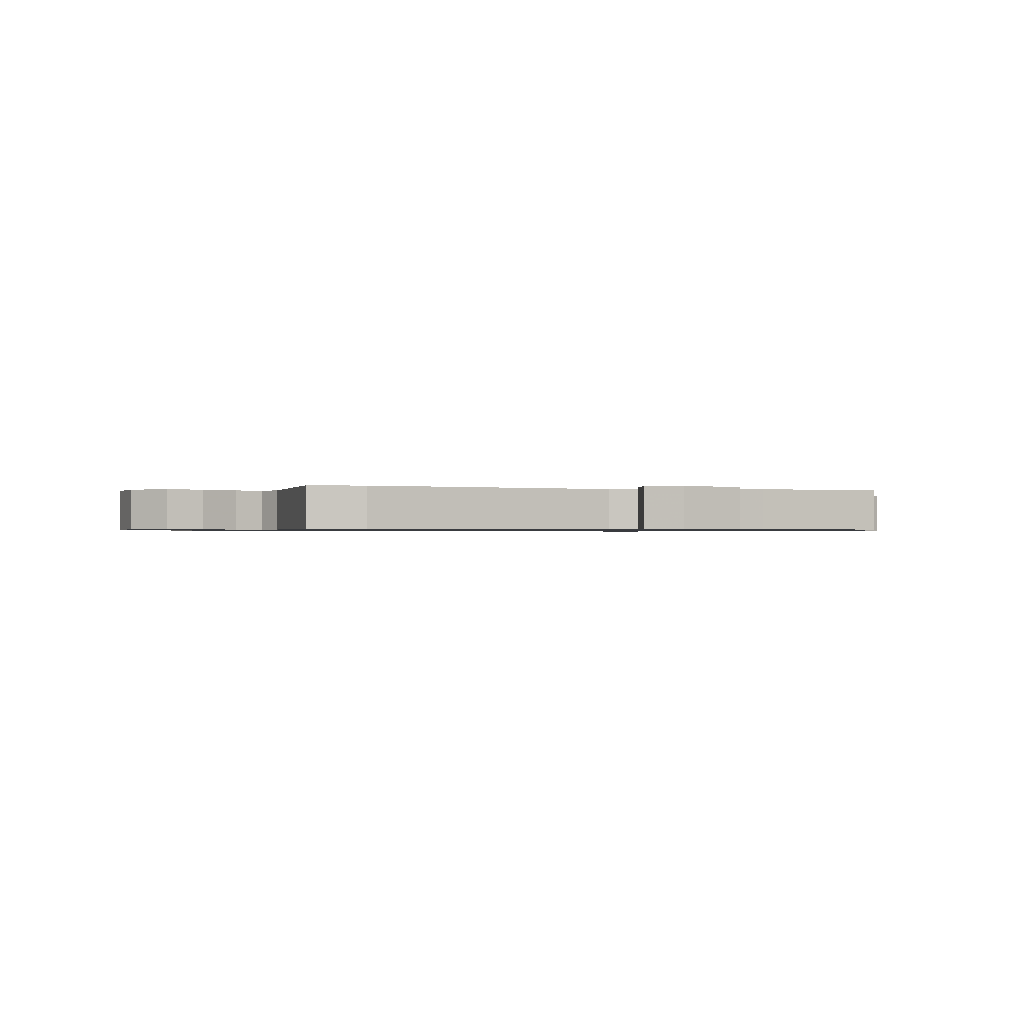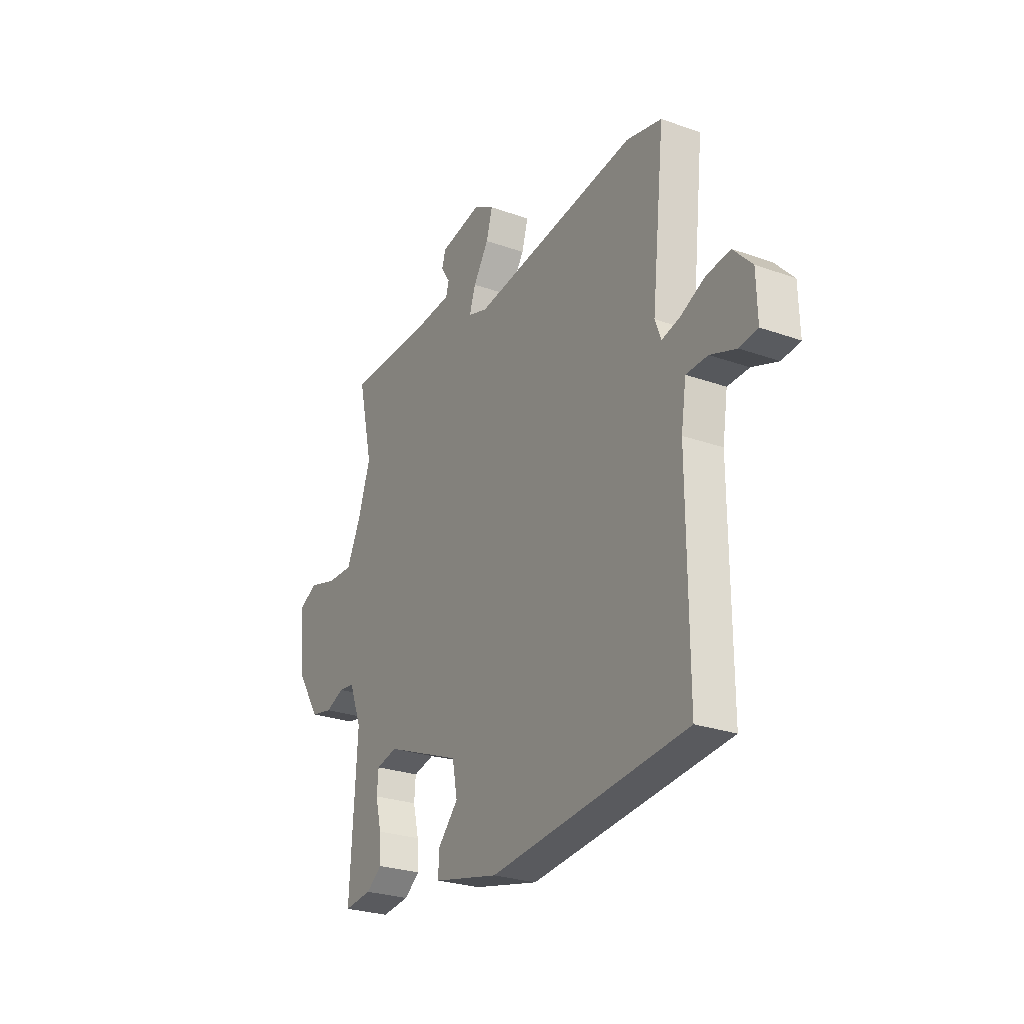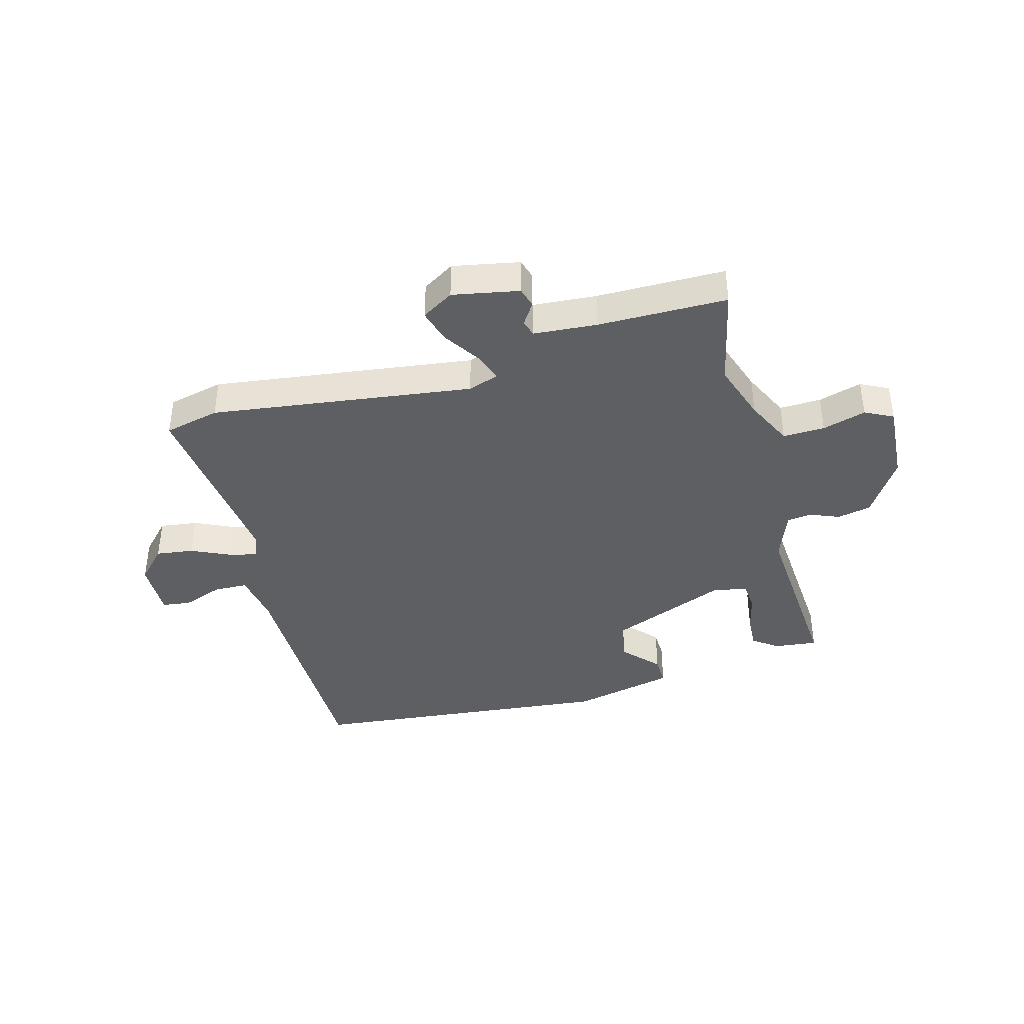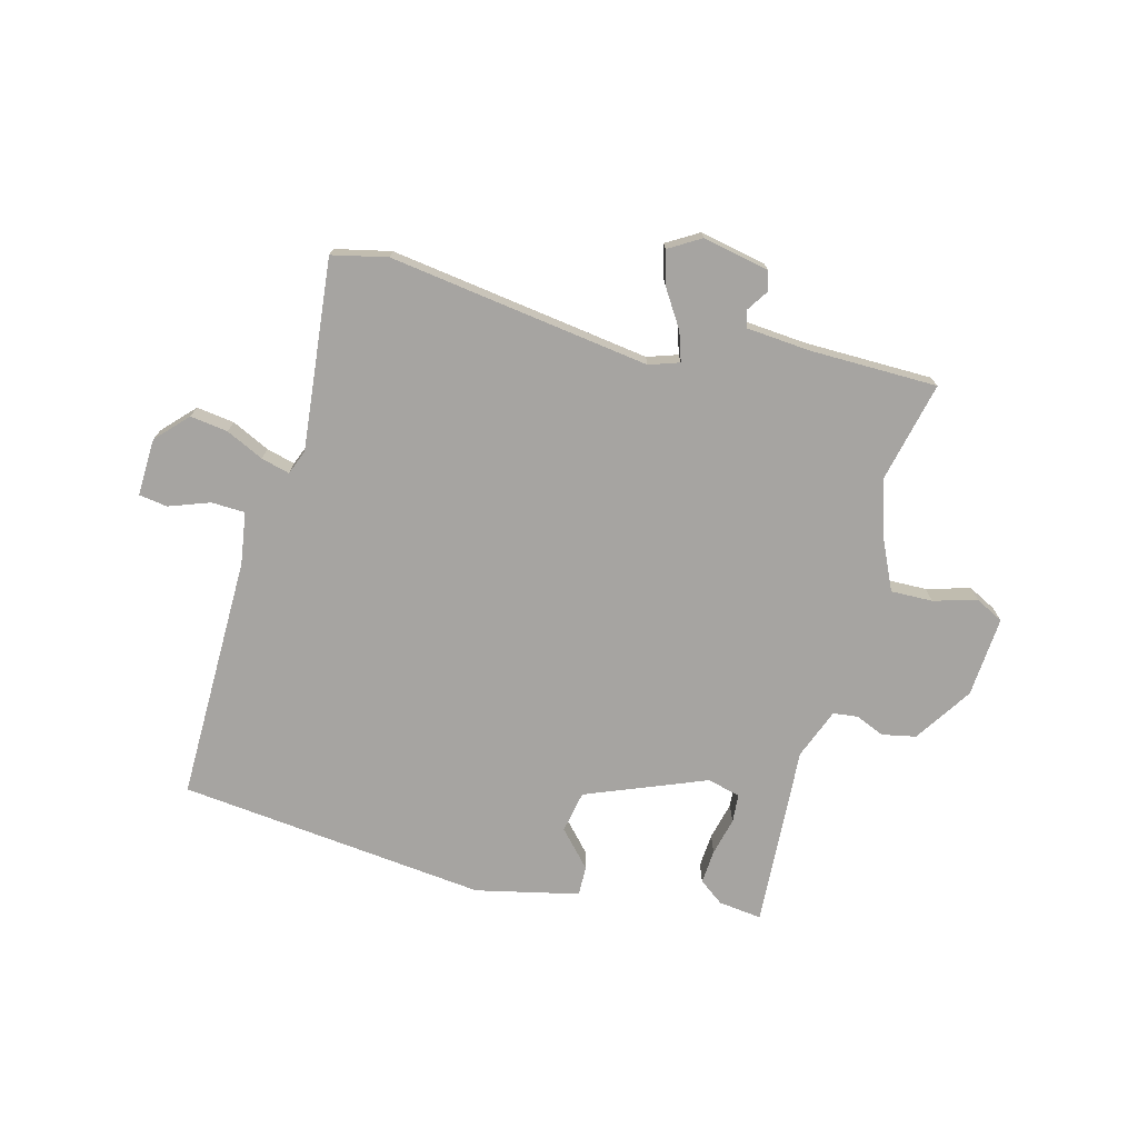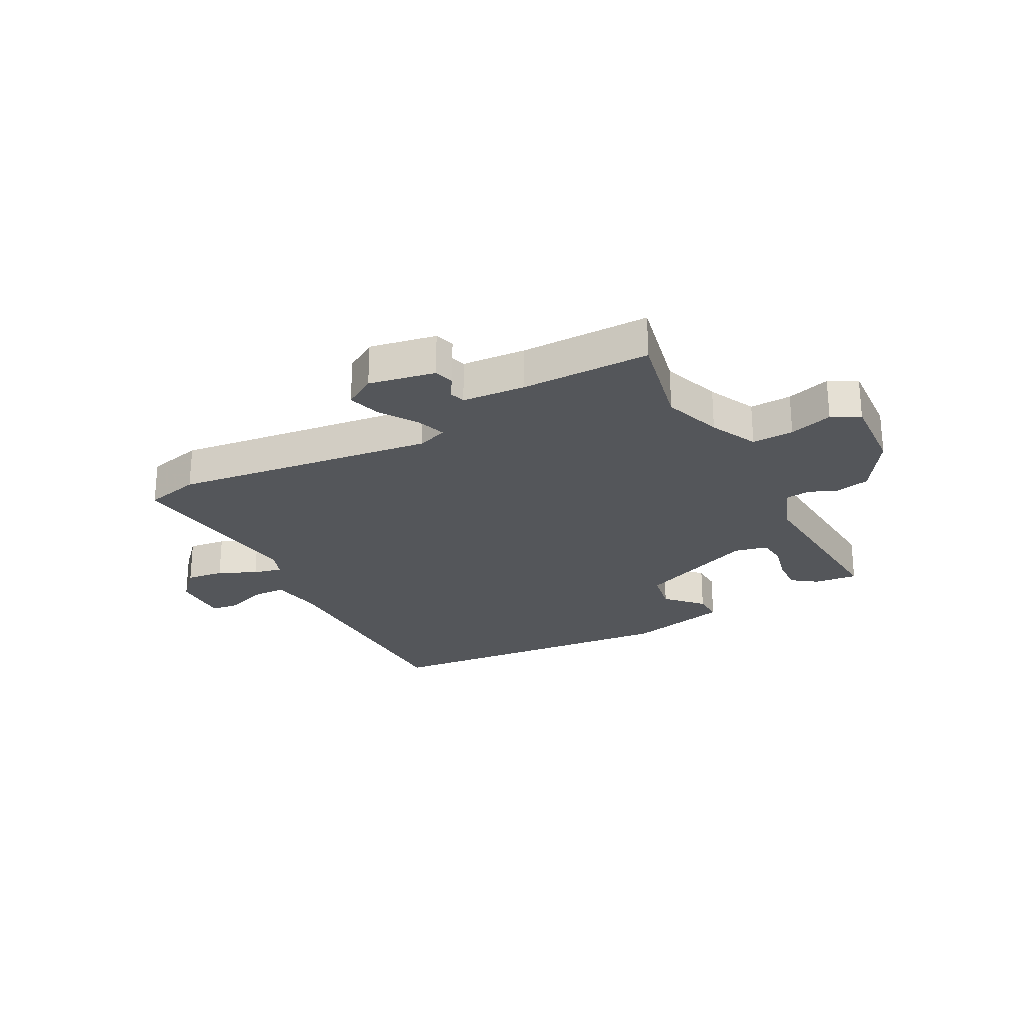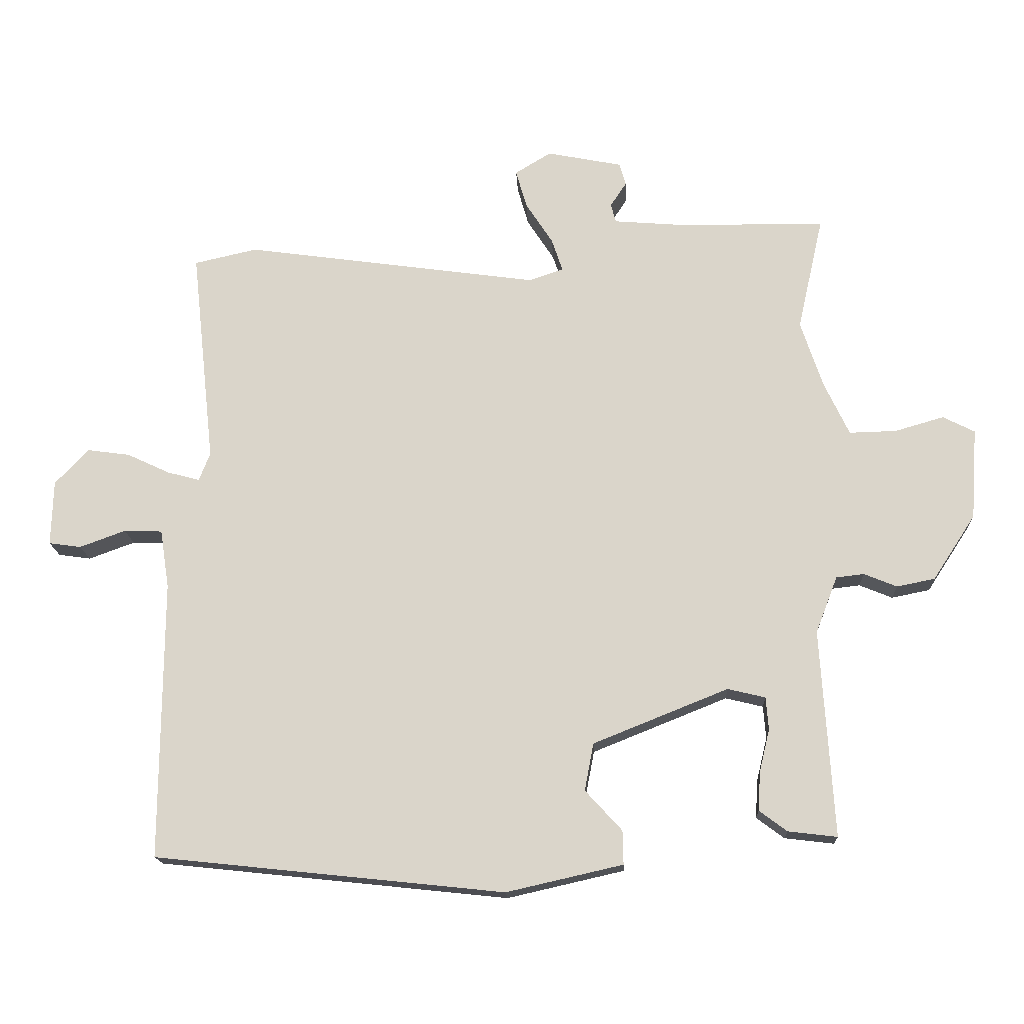
<metadata>
{"format":"obj","ext":"obj","renderer":"f3d","projection":"perspective","resolution":1024,"background":"white","views":[{"elev":-0.8,"azim":-21.1,"up":"+Y"},{"elev":-26.4,"azim":-119.3,"up":"+Z"},{"elev":-39.8,"azim":15.6,"up":"+Y"},{"elev":-73.5,"azim":-15.0,"up":"+Y"},{"elev":-25.3,"azim":28.6,"up":"+Y"},{"elev":-16.6,"azim":2.6,"up":"+Z"}]}
</metadata>
<code>
v -0.548 0.07 -0.489
v -0.546 0.07 -0.059
v -0.56 0.07 0.032
v -0.619 0.07 0.034
v -0.69 0.07 0.008
v -0.74 0.07 0.015
v -0.737 0.07 0.116
v -0.685 0.07 0.171
v -0.619 0.07 0.162
v -0.553 0.07 0.131
v -0.503 0.07 0.118
v -0.486 0.07 0.162
v -0.522 0.07 0.495
v -0.425 0.07 0.517
v 0.032 0.07 0.454
v 0.085 0.07 0.472
v 0.068 0.07 0.523
v 0.026 0.07 0.588
v 0.009 0.07 0.647
v 0.065 0.07 0.681
v 0.181 0.07 0.658
v 0.191 0.07 0.623
v 0.166 0.07 0.585
v 0.174 0.07 0.556
v 0.285 0.07 0.547
v 0.51 0.07 0.545
v 0.47 0.07 0.368
v 0.504 0.07 0.265
v 0.543 0.07 0.182
v 0.616 0.07 0.184
v 0.692 0.07 0.206
v 0.741 0.07 0.181
v 0.731 0.07 0.04
v 0.665 0.07 -0.061
v 0.606 0.07 -0.073
v 0.555 0.07 -0.052
v 0.512 0.07 -0.057
v 0.478 0.07 -0.145
v 0.498 0.07 -0.465
v 0.422 0.07 -0.456
v 0.379 0.07 -0.424
v 0.383 0.07 -0.364
v 0.399 0.07 -0.298
v 0.395 0.07 -0.248
v 0.337 0.07 -0.234
v 0.128 0.07 -0.318
v 0.114 0.07 -0.391
v 0.171 0.07 -0.453
v 0.172 0.07 -0.505
v -0.008 0.07 -0.546
v -0.548 0 -0.489
v -0.546 0 -0.059
v -0.56 0 0.032
v -0.619 0 0.034
v -0.69 0 0.008
v -0.74 0 0.015
v -0.737 0 0.116
v -0.685 0 0.171
v -0.619 0 0.162
v -0.553 0 0.131
v -0.503 0 0.118
v -0.486 0 0.162
v -0.522 0 0.495
v -0.425 0 0.517
v 0.032 0 0.454
v 0.085 0 0.472
v 0.068 0 0.523
v 0.026 0 0.588
v 0.009 0 0.647
v 0.065 0 0.681
v 0.181 0 0.658
v 0.191 0 0.623
v 0.166 0 0.585
v 0.174 0 0.556
v 0.285 0 0.547
v 0.51 0 0.545
v 0.47 0 0.368
v 0.504 0 0.265
v 0.543 0 0.182
v 0.616 0 0.184
v 0.692 0 0.206
v 0.741 0 0.181
v 0.731 0 0.04
v 0.665 0 -0.061
v 0.606 0 -0.073
v 0.555 0 -0.052
v 0.512 0 -0.057
v 0.478 0 -0.145
v 0.498 0 -0.465
v 0.422 0 -0.456
v 0.379 0 -0.424
v 0.383 0 -0.364
v 0.399 0 -0.298
v 0.395 0 -0.248
v 0.337 0 -0.234
v 0.128 0 -0.318
v 0.114 0 -0.391
v 0.171 0 -0.453
v 0.172 0 -0.505
v -0.008 0 -0.546
f 47 48 49 50
f 46 47 50 1
f 45 46 1 2
f 40 41 42 43
f 38 39 40 43
f 37 38 43 44
f 33 34 35 36
f 33 36 37
f 30 31 32 33
f 29 30 33 37
f 28 29 37 44
f 25 26 27
f 24 25 27 28
f 20 21 22 23
f 20 23 24
f 17 18 19 20
f 16 17 20 24
f 12 13 14 15
f 11 12 15 16
f 7 8 9 10
f 7 10 11
f 4 5 6 7
f 3 4 7 11
f 45 2 3 11
f 44 45 11 16
f 16 24 28 44
f 100 99 98 97
f 51 100 97 96
f 52 51 96 95
f 93 92 91 90
f 93 90 89 88
f 94 93 88 87
f 86 85 84 83
f 87 86 83
f 83 82 81 80
f 87 83 80 79
f 94 87 79 78
f 77 76 75
f 78 77 75 74
f 73 72 71 70
f 74 73 70
f 70 69 68 67
f 74 70 67 66
f 65 64 63 62
f 66 65 62 61
f 60 59 58 57
f 61 60 57
f 57 56 55 54
f 61 57 54 53
f 61 53 52 95
f 66 61 95 94
f 94 78 74 66
f 1 51 52 2
f 2 52 53 3
f 3 53 54 4
f 4 54 55 5
f 5 55 56 6
f 6 56 57 7
f 7 57 58 8
f 8 58 59 9
f 9 59 60 10
f 10 60 61 11
f 11 61 62 12
f 12 62 63 13
f 13 63 64 14
f 14 64 65 15
f 15 65 66 16
f 16 66 67 17
f 17 67 68 18
f 18 68 69 19
f 19 69 70 20
f 20 70 71 21
f 21 71 72 22
f 22 72 73 23
f 23 73 74 24
f 24 74 75 25
f 25 75 76 26
f 26 76 77 27
f 27 77 78 28
f 28 78 79 29
f 29 79 80 30
f 30 80 81 31
f 31 81 82 32
f 32 82 83 33
f 33 83 84 34
f 34 84 85 35
f 35 85 86 36
f 36 86 87 37
f 37 87 88 38
f 38 88 89 39
f 39 89 90 40
f 40 90 91 41
f 41 91 92 42
f 42 92 93 43
f 43 93 94 44
f 44 94 95 45
f 45 95 96 46
f 46 96 97 47
f 47 97 98 48
f 48 98 99 49
f 49 99 100 50
f 50 100 51 1

</code>
